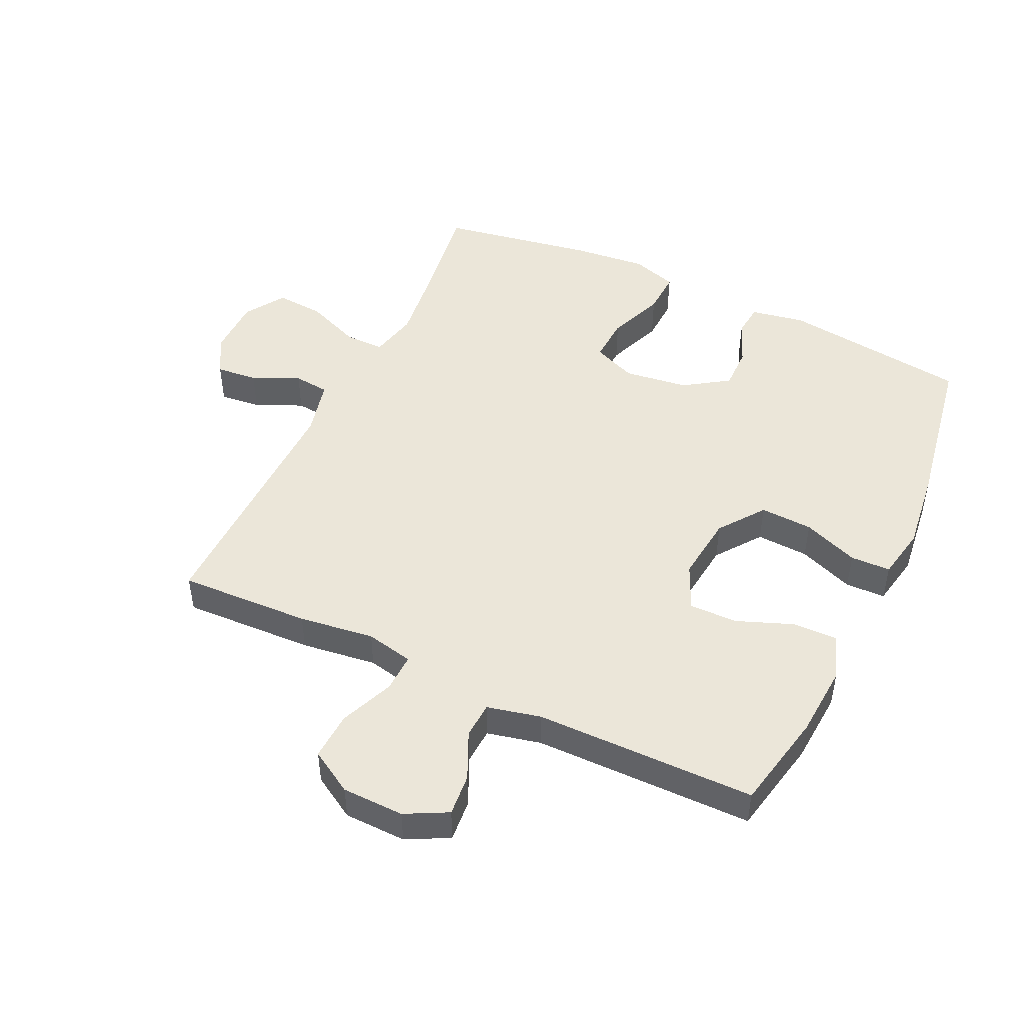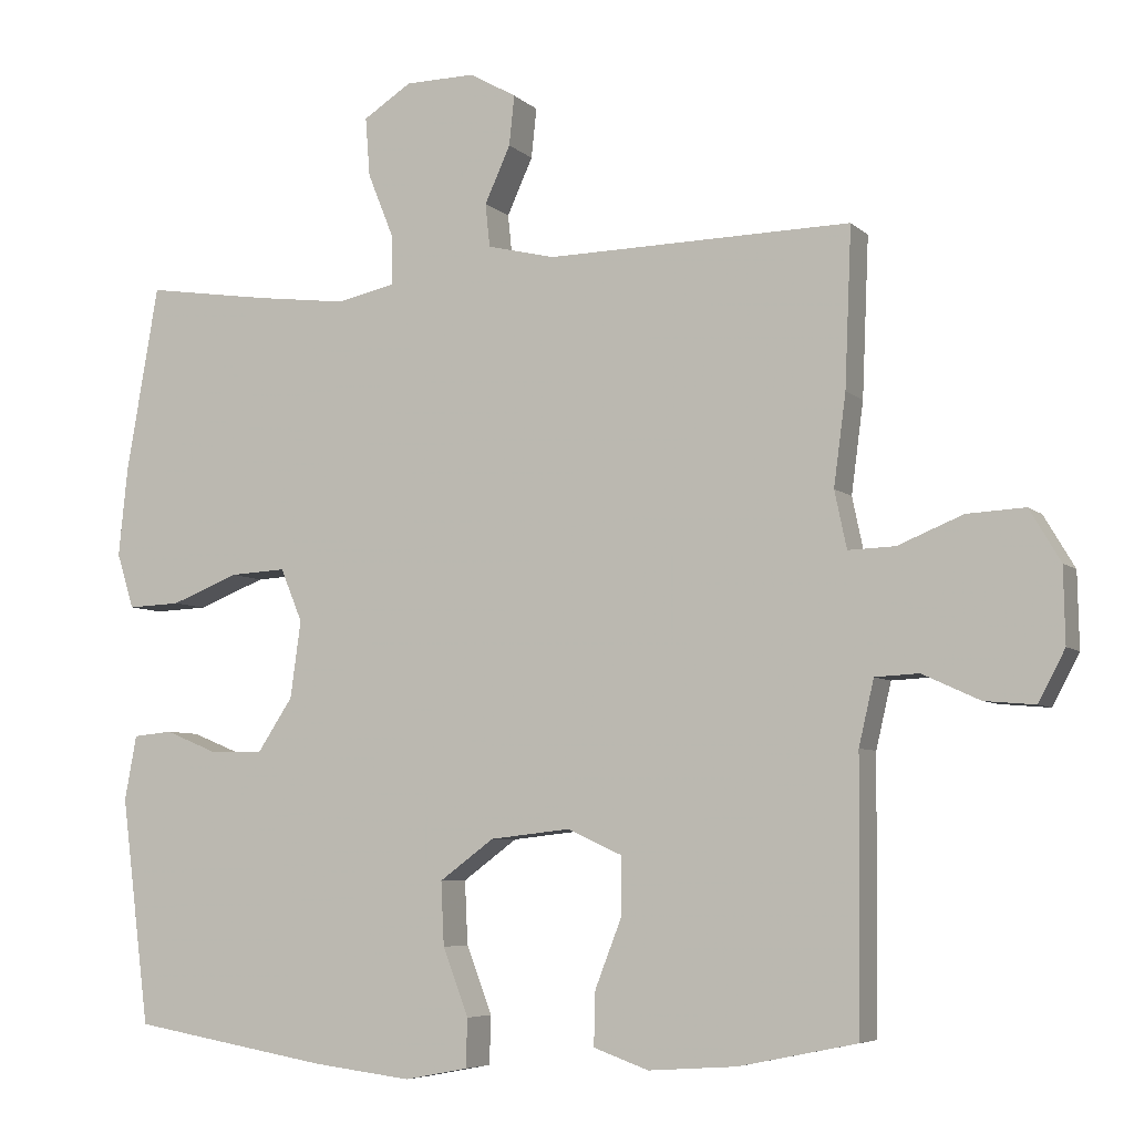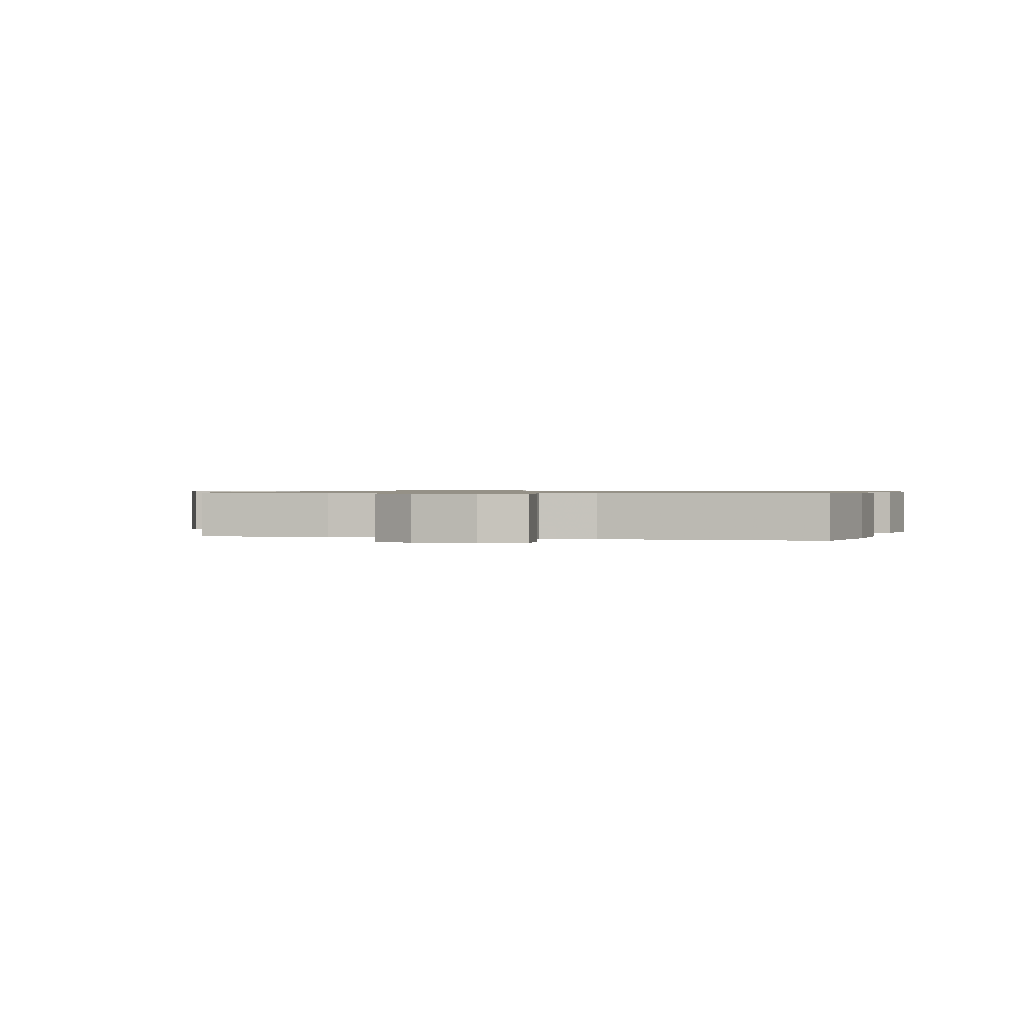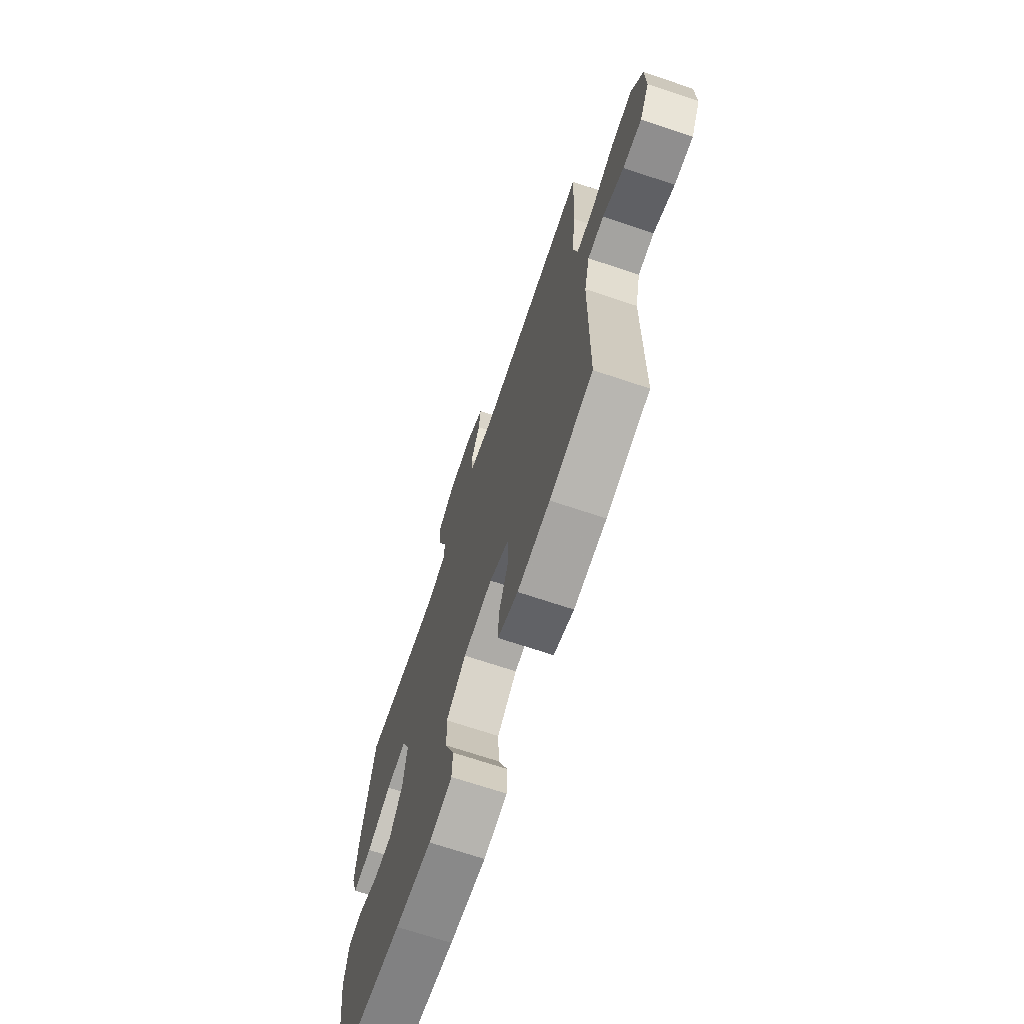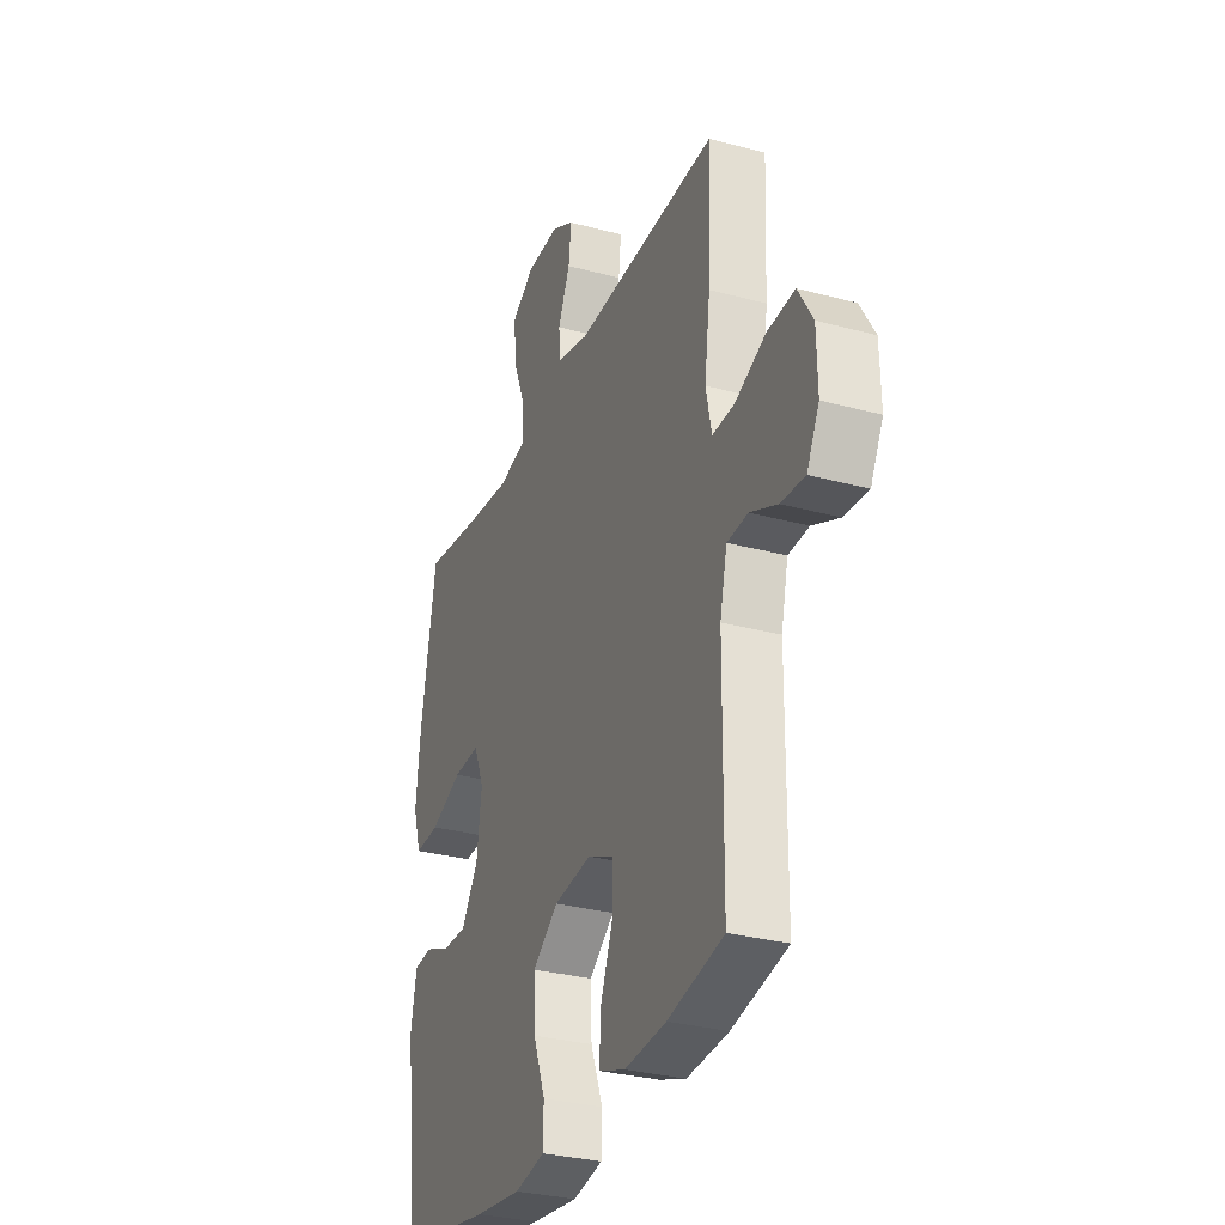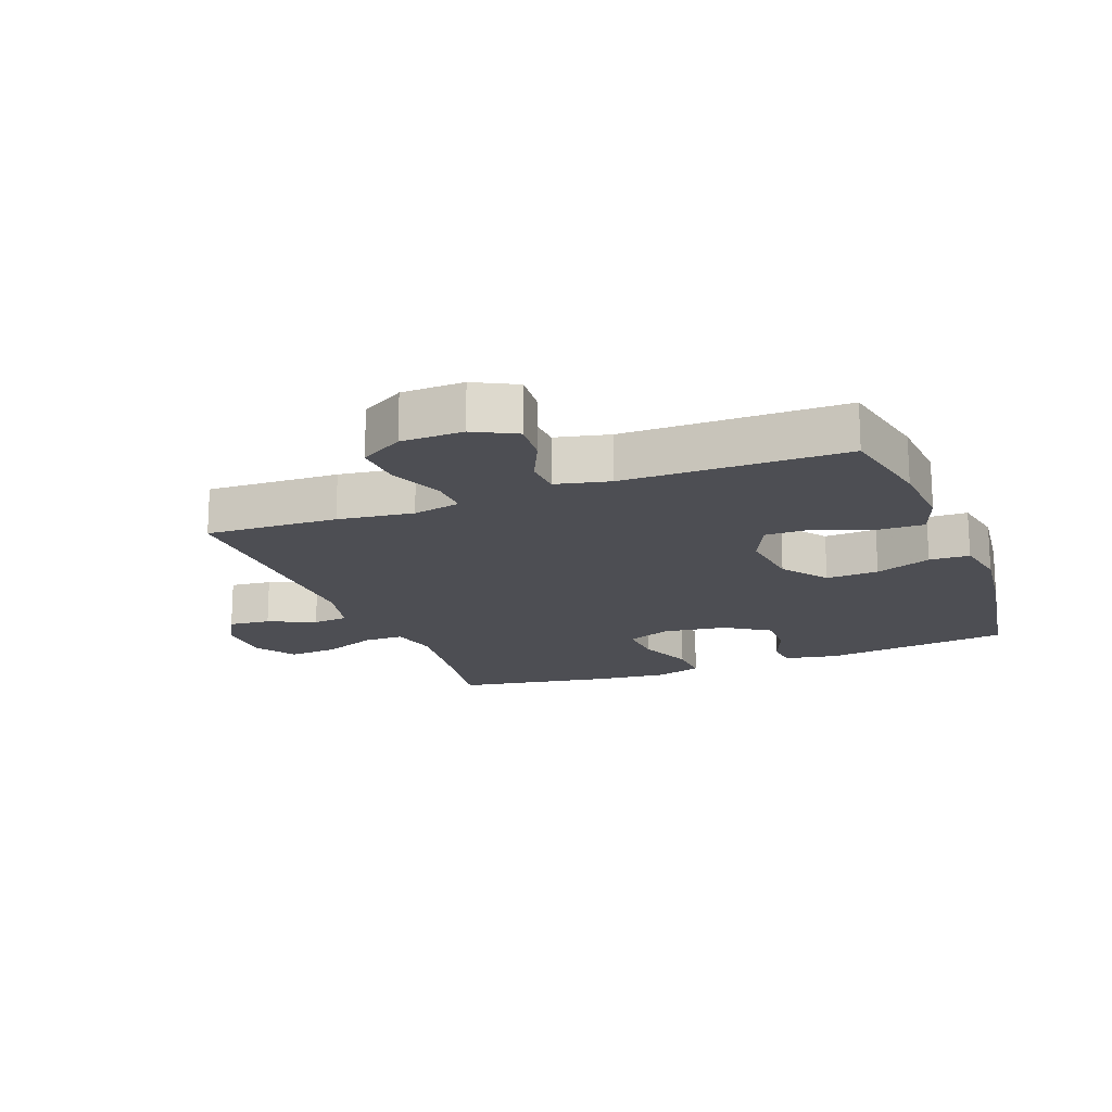
<metadata>
{"format":"obj","ext":"obj","renderer":"f3d","projection":"perspective","resolution":1024,"background":"white","views":[{"elev":47.9,"azim":115.4,"up":"+Y"},{"elev":-6.1,"azim":23.8,"up":"+Z"},{"elev":0.8,"azim":105.1,"up":"+Y"},{"elev":-70.1,"azim":71.5,"up":"+Z"},{"elev":-30.7,"azim":68.8,"up":"+Z"},{"elev":-17.4,"azim":111.1,"up":"+Y"}]}
</metadata>
<code>
v -0.5 0.07 -0.5
v -0.538 0.07 -0.2
v -0.522 0.07 -0.114
v -0.47 0.07 -0.109
v -0.399 0.07 -0.138
v -0.33 0.07 -0.139
v -0.283 0.07 -0.068
v -0.269 0.07 0.034
v -0.298 0.07 0.104
v -0.372 0.07 0.1
v -0.462 0.07 0.065
v -0.532 0.07 0.062
v -0.555 0.07 0.135
v -0.543 0.07 0.252
v -0.5 0.07 0.5
v -0.334 0.07 0.475
v -0.213 0.07 0.46
v -0.136 0.07 0.477
v -0.136 0.07 0.541
v -0.171 0.07 0.628
v -0.177 0.07 0.706
v -0.113 0.07 0.747
v -0.02 0.07 0.748
v 0.042 0.07 0.713
v 0.035 0.07 0.647
v 0.001 0.07 0.572
v 0.007 0.07 0.515
v 0.097 0.07 0.493
v 0.5 0.07 0.5
v 0.491 0.07 0.29
v 0.475 0.07 0.17
v 0.491 0.07 0.094
v 0.553 0.07 0.096
v 0.639 0.07 0.131
v 0.716 0.07 0.135
v 0.757 0.07 0.066
v 0.759 0.07 -0.033
v 0.724 0.07 -0.1
v 0.657 0.07 -0.094
v 0.581 0.07 -0.059
v 0.523 0.07 -0.062
v 0.503 0.07 -0.148
v 0.5 0.07 -0.5
v 0.344 0.07 -0.532
v 0.227 0.07 -0.54
v 0.154 0.07 -0.514
v 0.156 0.07 -0.443
v 0.191 0.07 -0.353
v 0.192 0.07 -0.276
v 0.119 0.07 -0.243
v 0.013 0.07 -0.255
v -0.059 0.07 -0.308
v -0.055 0.07 -0.392
v -0.021 0.07 -0.481
v -0.023 0.07 -0.545
v -0.107 0.07 -0.561
v -0.238 0.07 -0.545
v -0.5 0 -0.5
v -0.538 0 -0.2
v -0.522 0 -0.114
v -0.47 0 -0.109
v -0.399 0 -0.138
v -0.33 0 -0.139
v -0.283 0 -0.068
v -0.269 0 0.034
v -0.298 0 0.104
v -0.372 0 0.1
v -0.462 0 0.065
v -0.532 0 0.062
v -0.555 0 0.135
v -0.543 0 0.252
v -0.5 0 0.5
v -0.334 0 0.475
v -0.213 0 0.46
v -0.136 0 0.477
v -0.136 0 0.541
v -0.171 0 0.628
v -0.177 0 0.706
v -0.113 0 0.747
v -0.02 0 0.748
v 0.042 0 0.713
v 0.035 0 0.647
v 0.001 0 0.572
v 0.007 0 0.515
v 0.097 0 0.493
v 0.5 0 0.5
v 0.491 0 0.29
v 0.475 0 0.17
v 0.491 0 0.094
v 0.553 0 0.096
v 0.639 0 0.131
v 0.716 0 0.135
v 0.757 0 0.066
v 0.759 0 -0.033
v 0.724 0 -0.1
v 0.657 0 -0.094
v 0.581 0 -0.059
v 0.523 0 -0.062
v 0.503 0 -0.148
v 0.5 0 -0.5
v 0.344 0 -0.532
v 0.227 0 -0.54
v 0.154 0 -0.514
v 0.156 0 -0.443
v 0.191 0 -0.353
v 0.192 0 -0.276
v 0.119 0 -0.243
v 0.013 0 -0.255
v -0.059 0 -0.308
v -0.055 0 -0.392
v -0.021 0 -0.481
v -0.023 0 -0.545
v -0.107 0 -0.561
v -0.238 0 -0.545
f 3 4 5
f 2 3 5
f 1 2 5
f 57 1 5
f 56 57 5
f 55 56 5
f 54 55 5
f 53 54 5
f 52 53 5 6
f 51 52 6 7
f 50 51 7 8
f 49 50 8 9
f 46 47 48
f 45 46 48
f 44 45 48
f 43 44 48
f 42 43 48
f 41 42 48 49
f 38 39 40
f 37 38 40
f 36 37 40
f 35 36 40
f 34 35 40
f 33 34 40
f 32 33 40 41
f 41 49 9
f 32 41 9
f 31 32 9
f 31 9 10
f 30 31 10
f 29 30 10
f 28 29 10
f 24 25 26
f 23 24 26
f 22 23 26
f 21 22 26
f 20 21 26
f 19 20 26
f 18 19 26 27
f 14 15 16
f 13 14 16
f 12 13 16
f 11 12 16
f 10 11 16
f 10 16 17
f 18 27 28 10
f 10 17 18
f 62 61 60
f 62 60 59
f 62 59 58
f 62 58 114
f 62 114 113
f 62 113 112
f 62 112 111
f 62 111 110
f 63 62 110 109
f 64 63 109 108
f 65 64 108 107
f 66 65 107 106
f 105 104 103
f 105 103 102
f 105 102 101
f 105 101 100
f 105 100 99
f 106 105 99 98
f 97 96 95
f 97 95 94
f 97 94 93
f 97 93 92
f 97 92 91
f 97 91 90
f 98 97 90 89
f 66 106 98
f 66 98 89
f 66 89 88
f 67 66 88
f 67 88 87
f 67 87 86
f 67 86 85
f 83 82 81
f 83 81 80
f 83 80 79
f 83 79 78
f 83 78 77
f 83 77 76
f 84 83 76 75
f 73 72 71
f 73 71 70
f 73 70 69
f 73 69 68
f 73 68 67
f 74 73 67
f 67 85 84 75
f 75 74 67
f 1 58 59 2
f 2 59 60 3
f 3 60 61 4
f 4 61 62 5
f 5 62 63 6
f 6 63 64 7
f 7 64 65 8
f 8 65 66 9
f 9 66 67 10
f 10 67 68 11
f 11 68 69 12
f 12 69 70 13
f 13 70 71 14
f 14 71 72 15
f 15 72 73 16
f 16 73 74 17
f 17 74 75 18
f 18 75 76 19
f 19 76 77 20
f 20 77 78 21
f 21 78 79 22
f 22 79 80 23
f 23 80 81 24
f 24 81 82 25
f 25 82 83 26
f 26 83 84 27
f 27 84 85 28
f 28 85 86 29
f 29 86 87 30
f 30 87 88 31
f 31 88 89 32
f 32 89 90 33
f 33 90 91 34
f 34 91 92 35
f 35 92 93 36
f 36 93 94 37
f 37 94 95 38
f 38 95 96 39
f 39 96 97 40
f 40 97 98 41
f 41 98 99 42
f 42 99 100 43
f 43 100 101 44
f 44 101 102 45
f 45 102 103 46
f 46 103 104 47
f 47 104 105 48
f 48 105 106 49
f 49 106 107 50
f 50 107 108 51
f 51 108 109 52
f 52 109 110 53
f 53 110 111 54
f 54 111 112 55
f 55 112 113 56
f 56 113 114 57
f 57 114 58 1

</code>
